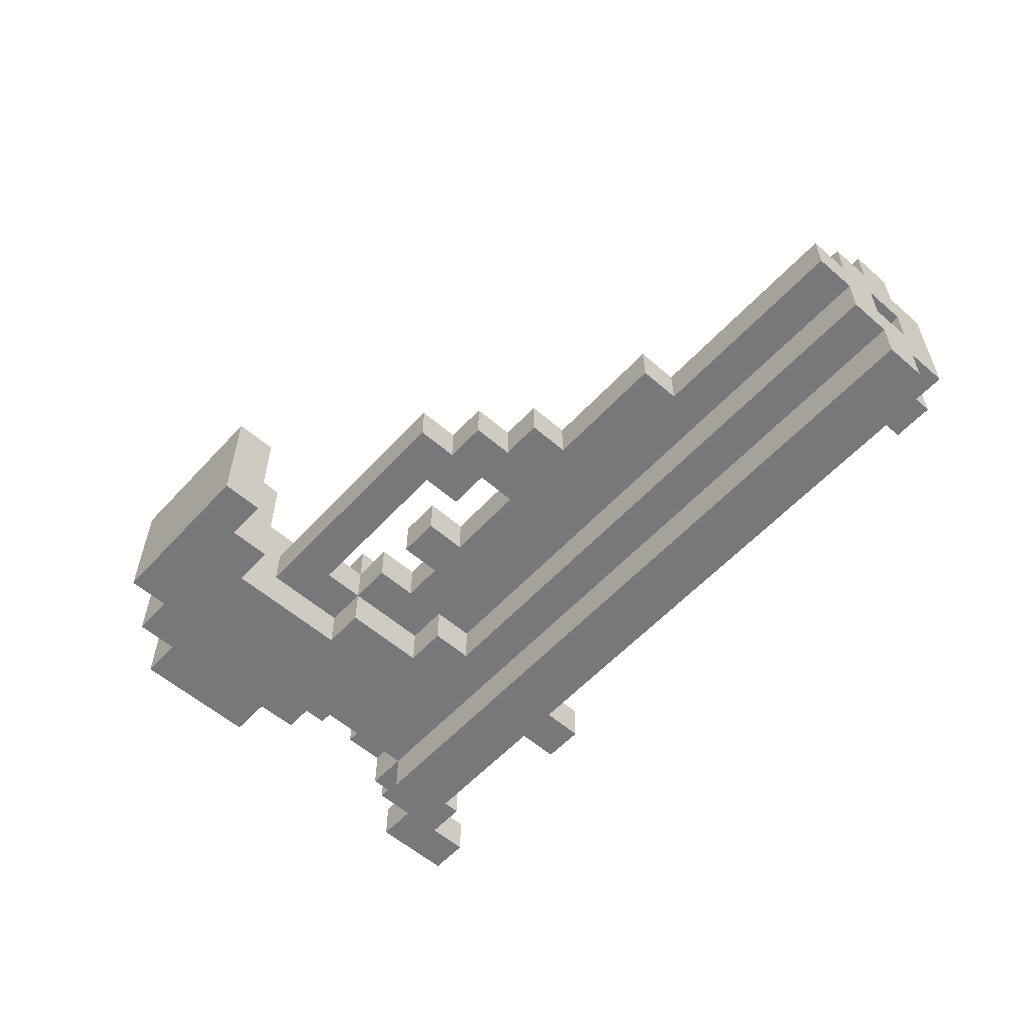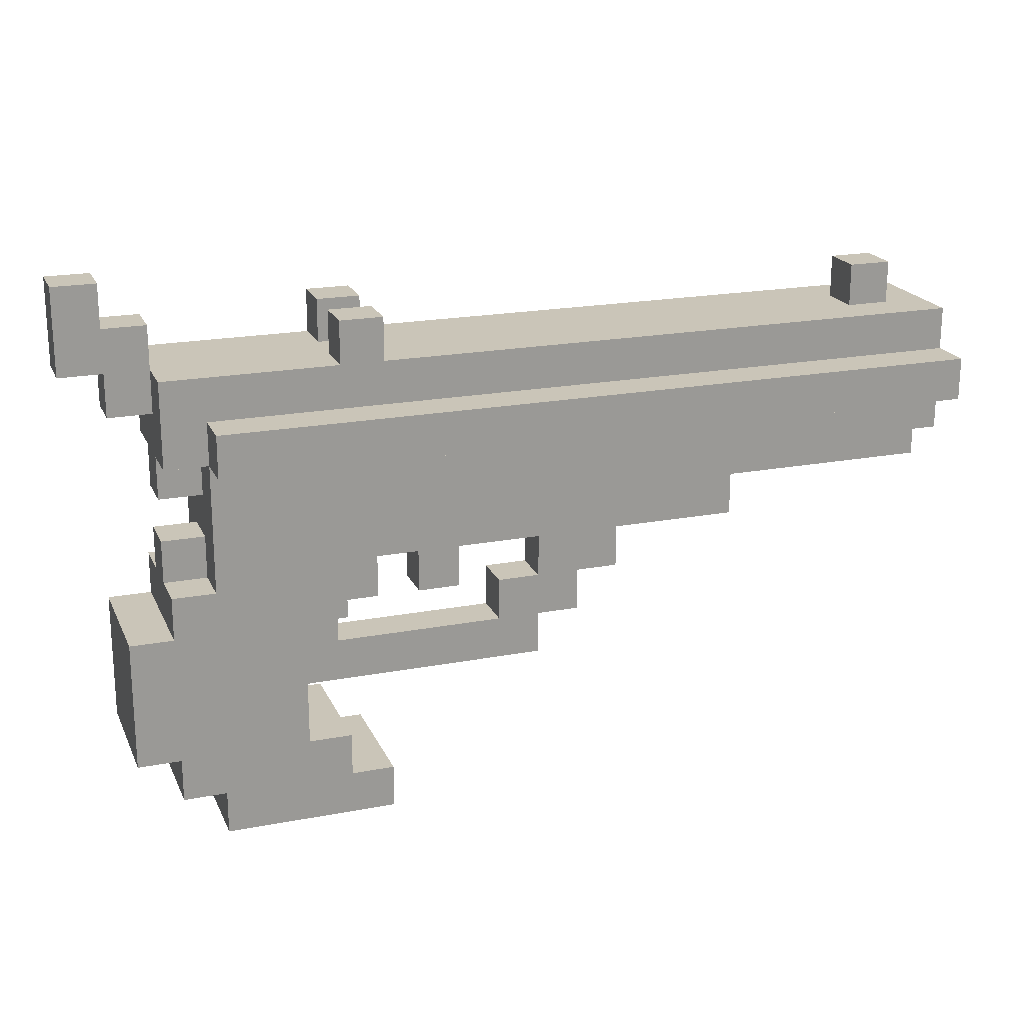
<metadata>
{"format":"obj","ext":"obj","renderer":"f3d","projection":"perspective","resolution":1024,"background":"white","views":[{"elev":-57.3,"azim":48.0,"up":"+Z"},{"elev":20.3,"azim":-19.2,"up":"+Y"}]}
</metadata>
<code>
o
v -1.5 1.1 -0.1
v -1.5 1.1 -0.2
v -1.5 1.3 -0.1
v -1.5 1.3 -0.2
v -1.4 0.2 -7.451e-08
v -1.4 0.2 -0.3
v -1.4 0.5 -7.451e-08
v -1.4 0.5 -0.3
v -1.4 1 -0.1
v -1.4 1 -0.2
v -1.4 1.1 -0.1
v -1.4 1.1 -0.2
v -1.3 0.1 -7.451e-08
v -1.3 0.1 -0.3
v -1.3 0.2 -7.451e-08
v -1.3 0.2 -0.3
v -1.3 0.5 -7.451e-08
v -1.3 0.5 -0.3
v -1.3 0.6 -7.451e-08
v -1.3 0.6 -0.1
v -1.3 0.6 -0.2
v -1.3 0.6 -0.3
v -1.3 0.7 -0.1
v -1.3 0.7 -0.2
v -1.3 0.8 -0.1
v -1.3 0.8 -0.2
v -1.3 0.9 -7.451e-08
v -1.3 0.9 -0.1
v -1.3 0.9 -0.2
v -1.3 0.9 -0.3
v -1.3 1 -0.1
v -1.3 1 -0.2
v -1.3 1.1 -7.451e-08
v -1.3 1.1 -0.1
v -1.3 1.1 -0.2
v -1.3 1.1 -0.3
v -1.2 0 -7.451e-08
v -1.2 0 -0.3
v -1.2 0.1 -7.451e-08
v -1.2 0.1 -0.3
v -1.2 0.6 -7.451e-08
v -1.2 0.6 -0.1
v -1.2 0.6 -0.2
v -1.2 0.6 -0.3
v -1.2 0.7 -0.1
v -1.2 0.7 -0.2
v -1.2 0.8 -0.1
v -1.2 0.8 -0.2
v -1.2 0.9 0.1
v -1.2 0.9 -7.451e-08
v -1.2 0.9 -0.1
v -1.2 0.9 -0.2
v -1.2 0.9 -0.3
v -1.2 0.9 -0.4
v -1.2 1 0.1
v -1.2 1 -7.451e-08
v -1.2 1 -0.3
v -1.2 1 -0.4
v -0.9 1.1 -7.451e-08
v -0.9 1.1 -0.1
v -0.9 1.1 -0.2
v -0.9 1.1 -0.3
v -0.9 1.2 -7.451e-08
v -0.9 1.2 -0.1
v -0.9 1.2 -0.2
v -0.9 1.2 -0.3
v -0.7 0.5 -0.1
v -0.7 0.5 -0.2
v -0.7 0.6 -0.1
v -0.7 0.6 -0.2
v -0.5 0.4 -0.1
v -0.5 0.4 -0.2
v -0.5 0.5 -0.1
v -0.5 0.5 -0.2
v -0.4 0.5 -0.1
v -0.4 0.5 -0.2
v -0.4 0.6 -0.1
v -0.4 0.6 -0.2
v 0.4 1.1 -0.1
v 0.4 1.1 -0.2
v 0.4 1.2 -0.1
v 0.4 1.2 -0.2
v -1.4 1.2 -0.1
v -1.4 1.2 -0.2
v -1.4 1.3 -0.1
v -1.4 1.3 -0.2
v -1.3 1.1 -0.1
v -1.3 1.1 -0.2
v -1.3 1.2 -0.1
v -1.3 1.2 -0.2
v -1 0.2 -7.451e-08
v -1 0.2 -0.3
v -1 0.3 -0.1
v -1 0.3 -0.2
v -1 0.5 -7.451e-08
v -1 0.5 -0.1
v -1 0.5 -0.2
v -1 0.5 -0.3
v -0.9 0.1 -7.451e-08
v -0.9 0.1 -0.3
v -0.9 0.2 -7.451e-08
v -0.9 0.2 -0.3
v -0.9 0.4 -0.1
v -0.9 0.4 -0.2
v -0.9 0.5 -7.451e-08
v -0.9 0.5 -0.1
v -0.9 0.5 -0.2
v -0.9 0.5 -0.3
v -0.9 0.6 -7.451e-08
v -0.9 0.6 -0.1
v -0.9 0.6 -0.2
v -0.9 0.6 -0.3
v -0.9 0.7 -7.451e-08
v -0.9 0.7 -0.1
v -0.9 0.7 -0.2
v -0.9 0.7 -0.3
v -0.8 0 -7.451e-08
v -0.8 0 -0.3
v -0.8 0.1 -7.451e-08
v -0.8 0.1 -0.3
v -0.8 0.5 -0.1
v -0.8 0.5 -0.2
v -0.8 0.6 -0.1
v -0.8 0.6 -0.2
v -0.8 0.7 -7.451e-08
v -0.8 0.7 -0.1
v -0.8 0.7 -0.2
v -0.8 0.7 -0.3
v -0.8 0.8 -7.451e-08
v -0.8 0.8 -0.1
v -0.8 0.8 -0.2
v -0.8 0.8 -0.3
v -0.8 1.1 -7.451e-08
v -0.8 1.1 -0.1
v -0.8 1.1 -0.2
v -0.8 1.1 -0.3
v -0.8 1.2 -7.451e-08
v -0.8 1.2 -0.1
v -0.8 1.2 -0.2
v -0.8 1.2 -0.3
v -0.6 0.5 -0.1
v -0.6 0.5 -0.2
v -0.6 0.6 -0.1
v -0.6 0.6 -0.2
v -0.4 0.3 -0.1
v -0.4 0.3 -0.2
v -0.4 0.4 -0.1
v -0.4 0.4 -0.2
v -0.3 0.4 -0.1
v -0.3 0.4 -0.2
v -0.3 0.5 -0.1
v -0.3 0.5 -0.2
v -0.3 0.9 -0.1
v -0.3 0.9 -0.2
v -0.3 1 -0.1
v -0.3 1 -0.2
v -0.2 0.5 -0.1
v -0.2 0.5 -0.2
v -0.2 0.6 -0.1
v -0.2 0.6 -0.2
v 0.1 0.6 -0.1
v 0.1 0.6 -0.2
v 0.1 0.7 -0.1
v 0.1 0.7 -0.2
v 0.5 1.1 -0.1
v 0.5 1.1 -0.2
v 0.5 1.2 -0.1
v 0.5 1.2 -0.2
v 0.6 0.7 -0.1
v 0.6 0.7 -0.2
v 0.6 0.8 -7.451e-08
v 0.6 0.8 -0.1
v 0.6 0.8 -0.2
v 0.6 0.8 -0.3
v 0.6 0.9 0.1
v 0.6 0.9 -7.451e-08
v 0.6 0.9 -0.1
v 0.6 0.9 -0.2
v 0.6 0.9 -0.3
v 0.6 0.9 -0.4
v 0.6 1 0.1
v 0.6 1 -7.451e-08
v 0.6 1 -0.1
v 0.6 1 -0.2
v 0.6 1 -0.3
v 0.6 1 -0.4
v 0.6 1.1 -7.451e-08
v 0.6 1.1 -0.3
v -1.2 0.9 0.1
v -1.2 1 0.1
v 0.6 0.9 0.1
v 0.6 1 0.1
v -1.4 0.2 -7.451e-08
v -1.4 0.5 -7.451e-08
v -1.3 0.1 -7.451e-08
v -1.3 0.2 -7.451e-08
v -1.3 0.5 -7.451e-08
v -1.3 0.6 -7.451e-08
v -1.3 0.9 -7.451e-08
v -1.3 1.1 -7.451e-08
v -1.2 0 -7.451e-08
v -1.2 0.1 -7.451e-08
v -1.2 0.6 -7.451e-08
v -1.2 0.9 -7.451e-08
v -1.2 1 -7.451e-08
v -1 0.2 -7.451e-08
v -1 0.5 -7.451e-08
v -0.9 0.1 -7.451e-08
v -0.9 0.2 -7.451e-08
v -0.9 0.5 -7.451e-08
v -0.9 0.6 -7.451e-08
v -0.9 0.7 -7.451e-08
v -0.9 1.1 -7.451e-08
v -0.9 1.2 -7.451e-08
v -0.8 0 -7.451e-08
v -0.8 0.1 -7.451e-08
v -0.8 0.7 -7.451e-08
v -0.8 0.8 -7.451e-08
v -0.8 1.1 -7.451e-08
v -0.8 1.2 -7.451e-08
v 0.6 0.8 -7.451e-08
v 0.6 0.9 -7.451e-08
v 0.6 1 -7.451e-08
v 0.6 1.1 -7.451e-08
v -1.5 1.1 -0.1
v -1.5 1.3 -0.1
v -1.4 1 -0.1
v -1.4 1.1 -0.1
v -1.4 1.2 -0.1
v -1.4 1.3 -0.1
v -1.3 0.6 -0.1
v -1.3 0.7 -0.1
v -1.3 0.8 -0.1
v -1.3 0.9 -0.1
v -1.3 1 -0.1
v -1.3 1.1 -0.1
v -1.3 1.2 -0.1
v -1.2 0.6 -0.1
v -1.2 0.7 -0.1
v -1.2 0.8 -0.1
v -1.2 0.9 -0.1
v -1 0.3 -0.1
v -1 0.5 -0.1
v -0.9 0.4 -0.1
v -0.9 0.5 -0.1
v -0.9 0.6 -0.1
v -0.9 0.7 -0.1
v -0.8 0.5 -0.1
v -0.8 0.6 -0.1
v -0.8 0.7 -0.1
v -0.8 0.8 -0.1
v -0.7 0.5 -0.1
v -0.7 0.6 -0.1
v -0.6 0.5 -0.1
v -0.6 0.6 -0.1
v -0.5 0.4 -0.1
v -0.5 0.5 -0.1
v -0.4 0.3 -0.1
v -0.4 0.4 -0.1
v -0.4 0.5 -0.1
v -0.4 0.6 -0.1
v -0.3 0.4 -0.1
v -0.3 0.5 -0.1
v -0.2 0.5 -0.1
v -0.2 0.6 -0.1
v 0.1 0.6 -0.1
v 0.1 0.7 -0.1
v 0.4 1.1 -0.1
v 0.4 1.2 -0.1
v 0.5 1.1 -0.1
v 0.5 1.2 -0.1
v 0.6 0.7 -0.1
v 0.6 0.8 -0.1
v -0.9 1.1 -0.2
v -0.9 1.2 -0.2
v -0.8 1.1 -0.2
v -0.8 1.2 -0.2
v -0.3 0.9 -0.2
v -0.3 1 -0.2
v 0.6 0.9 -0.2
v 0.6 1 -0.2
v -0.9 1.1 -0.1
v -0.9 1.2 -0.1
v -0.8 1.1 -0.1
v -0.8 1.2 -0.1
v -0.3 0.9 -0.1
v -0.3 1 -0.1
v 0.6 0.9 -0.1
v 0.6 1 -0.1
v -1.5 1.1 -0.2
v -1.5 1.3 -0.2
v -1.4 1 -0.2
v -1.4 1.1 -0.2
v -1.4 1.2 -0.2
v -1.4 1.3 -0.2
v -1.3 0.6 -0.2
v -1.3 0.7 -0.2
v -1.3 0.8 -0.2
v -1.3 0.9 -0.2
v -1.3 1 -0.2
v -1.3 1.1 -0.2
v -1.3 1.2 -0.2
v -1.2 0.6 -0.2
v -1.2 0.7 -0.2
v -1.2 0.8 -0.2
v -1.2 0.9 -0.2
v -1 0.3 -0.2
v -1 0.5 -0.2
v -0.9 0.4 -0.2
v -0.9 0.5 -0.2
v -0.9 0.6 -0.2
v -0.9 0.7 -0.2
v -0.8 0.5 -0.2
v -0.8 0.6 -0.2
v -0.8 0.7 -0.2
v -0.8 0.8 -0.2
v -0.7 0.5 -0.2
v -0.7 0.6 -0.2
v -0.6 0.5 -0.2
v -0.6 0.6 -0.2
v -0.5 0.4 -0.2
v -0.5 0.5 -0.2
v -0.4 0.3 -0.2
v -0.4 0.4 -0.2
v -0.4 0.5 -0.2
v -0.4 0.6 -0.2
v -0.3 0.4 -0.2
v -0.3 0.5 -0.2
v -0.2 0.5 -0.2
v -0.2 0.6 -0.2
v 0.1 0.6 -0.2
v 0.1 0.7 -0.2
v 0.4 1.1 -0.2
v 0.4 1.2 -0.2
v 0.5 1.1 -0.2
v 0.5 1.2 -0.2
v 0.6 0.7 -0.2
v 0.6 0.8 -0.2
v -1.4 0.2 -0.3
v -1.4 0.5 -0.3
v -1.3 0.1 -0.3
v -1.3 0.2 -0.3
v -1.3 0.5 -0.3
v -1.3 0.6 -0.3
v -1.3 0.9 -0.3
v -1.3 1.1 -0.3
v -1.2 0 -0.3
v -1.2 0.1 -0.3
v -1.2 0.6 -0.3
v -1.2 0.9 -0.3
v -1.2 1 -0.3
v -1 0.2 -0.3
v -1 0.5 -0.3
v -0.9 0.1 -0.3
v -0.9 0.2 -0.3
v -0.9 0.5 -0.3
v -0.9 0.6 -0.3
v -0.9 0.7 -0.3
v -0.9 1.1 -0.3
v -0.9 1.2 -0.3
v -0.8 0 -0.3
v -0.8 0.1 -0.3
v -0.8 0.7 -0.3
v -0.8 0.8 -0.3
v -0.8 1.1 -0.3
v -0.8 1.2 -0.3
v 0.6 0.8 -0.3
v 0.6 0.9 -0.3
v 0.6 1 -0.3
v 0.6 1.1 -0.3
v -1.2 0.9 -0.4
v -1.2 1 -0.4
v 0.6 0.9 -0.4
v 0.6 1 -0.4
v -1.2 0 -7.451e-08
v -0.8 0 -7.451e-08
v -1.2 0 -0.3
v -0.8 0 -0.3
v -1.3 0.1 -7.451e-08
v -1.2 0.1 -7.451e-08
v -1.3 0.1 -0.3
v -1.2 0.1 -0.3
v -1.4 0.2 -7.451e-08
v -1.3 0.2 -7.451e-08
v -1.4 0.2 -0.3
v -1.3 0.2 -0.3
v -1 0.3 -0.1
v -0.4 0.3 -0.1
v -1 0.3 -0.2
v -0.4 0.3 -0.2
v -0.4 0.4 -0.1
v -0.3 0.4 -0.1
v -0.4 0.4 -0.2
v -0.3 0.4 -0.2
v -1 0.5 -7.451e-08
v -0.9 0.5 -7.451e-08
v -1 0.5 -0.1
v -0.9 0.5 -0.1
v -0.8 0.5 -0.1
v -0.7 0.5 -0.1
v -0.6 0.5 -0.1
v -0.3 0.5 -0.1
v -0.2 0.5 -0.1
v -1 0.5 -0.2
v -0.9 0.5 -0.2
v -0.8 0.5 -0.2
v -0.7 0.5 -0.2
v -0.6 0.5 -0.2
v -0.3 0.5 -0.2
v -0.2 0.5 -0.2
v -1 0.5 -0.3
v -0.9 0.5 -0.3
v -0.8 0.6 -0.1
v -0.7 0.6 -0.1
v -0.6 0.6 -0.1
v -0.4 0.6 -0.1
v -0.2 0.6 -0.1
v 0.1 0.6 -0.1
v -0.8 0.6 -0.2
v -0.7 0.6 -0.2
v -0.6 0.6 -0.2
v -0.4 0.6 -0.2
v -0.2 0.6 -0.2
v 0.1 0.6 -0.2
v -0.9 0.7 -7.451e-08
v -0.8 0.7 -7.451e-08
v -0.9 0.7 -0.1
v -0.8 0.7 -0.1
v 0.1 0.7 -0.1
v 0.6 0.7 -0.1
v -0.9 0.7 -0.2
v -0.8 0.7 -0.2
v 0.1 0.7 -0.2
v 0.6 0.7 -0.2
v -0.9 0.7 -0.3
v -0.8 0.7 -0.3
v -0.8 0.8 -7.451e-08
v 0.6 0.8 -7.451e-08
v -1.3 0.8 -0.1
v -1.2 0.8 -0.1
v -0.8 0.8 -0.1
v 0.6 0.8 -0.1
v -1.3 0.8 -0.2
v -1.2 0.8 -0.2
v -0.8 0.8 -0.2
v 0.6 0.8 -0.2
v -0.8 0.8 -0.3
v 0.6 0.8 -0.3
v -1.2 0.9 0.1
v 0.6 0.9 0.1
v -1.3 0.9 -7.451e-08
v -1.2 0.9 -7.451e-08
v 0.6 0.9 -7.451e-08
v -1.3 0.9 -0.1
v -1.2 0.9 -0.1
v -1.3 0.9 -0.2
v -1.2 0.9 -0.2
v -1.3 0.9 -0.3
v -1.2 0.9 -0.3
v 0.6 0.9 -0.3
v -1.2 0.9 -0.4
v 0.6 0.9 -0.4
v -1.4 1 -0.1
v -1.3 1 -0.1
v -0.3 1 -0.1
v 0.6 1 -0.1
v -1.4 1 -0.2
v -1.3 1 -0.2
v -0.3 1 -0.2
v 0.6 1 -0.2
v -1.5 1.1 -0.1
v -1.4 1.1 -0.1
v -1.5 1.1 -0.2
v -1.4 1.1 -0.2
v -0.9 0.1 -7.451e-08
v -0.8 0.1 -7.451e-08
v -0.9 0.1 -0.3
v -0.8 0.1 -0.3
v -1 0.2 -7.451e-08
v -0.9 0.2 -7.451e-08
v -1 0.2 -0.3
v -0.9 0.2 -0.3
v -0.9 0.4 -0.1
v -0.5 0.4 -0.1
v -0.9 0.4 -0.2
v -0.5 0.4 -0.2
v -1.4 0.5 -7.451e-08
v -1.3 0.5 -7.451e-08
v -0.5 0.5 -0.1
v -0.4 0.5 -0.1
v -0.5 0.5 -0.2
v -0.4 0.5 -0.2
v -1.4 0.5 -0.3
v -1.3 0.5 -0.3
v -1.3 0.6 -7.451e-08
v -1.2 0.6 -7.451e-08
v -1.3 0.6 -0.1
v -1.2 0.6 -0.1
v -1.3 0.6 -0.2
v -1.2 0.6 -0.2
v -1.3 0.6 -0.3
v -1.2 0.6 -0.3
v -1.3 0.7 -0.1
v -1.2 0.7 -0.1
v -1.3 0.7 -0.2
v -1.2 0.7 -0.2
v -0.3 0.9 -0.1
v 0.6 0.9 -0.1
v -0.3 0.9 -0.2
v 0.6 0.9 -0.2
v -1.2 1 0.1
v 0.6 1 0.1
v -1.2 1 -7.451e-08
v 0.6 1 -7.451e-08
v -1.2 1 -0.3
v 0.6 1 -0.3
v -1.2 1 -0.4
v 0.6 1 -0.4
v -1.3 1.1 -7.451e-08
v -0.9 1.1 -7.451e-08
v -0.8 1.1 -7.451e-08
v 0.6 1.1 -7.451e-08
v -1.3 1.1 -0.1
v -0.9 1.1 -0.1
v -0.8 1.1 -0.1
v 0.4 1.1 -0.1
v 0.5 1.1 -0.1
v -1.3 1.1 -0.2
v -0.9 1.1 -0.2
v -0.8 1.1 -0.2
v 0.4 1.1 -0.2
v 0.5 1.1 -0.2
v -1.3 1.1 -0.3
v -0.9 1.1 -0.3
v -0.8 1.1 -0.3
v 0.6 1.1 -0.3
v -0.9 1.2 -7.451e-08
v -0.8 1.2 -7.451e-08
v -1.4 1.2 -0.1
v -1.3 1.2 -0.1
v -0.9 1.2 -0.1
v -0.8 1.2 -0.1
v 0.4 1.2 -0.1
v 0.5 1.2 -0.1
v -1.4 1.2 -0.2
v -1.3 1.2 -0.2
v -0.9 1.2 -0.2
v -0.8 1.2 -0.2
v 0.4 1.2 -0.2
v 0.5 1.2 -0.2
v -0.9 1.2 -0.3
v -0.8 1.2 -0.3
v -1.5 1.3 -0.1
v -1.4 1.3 -0.1
v -1.5 1.3 -0.2
v -1.4 1.3 -0.2
f 3 2 1
f 4 2 3
f 7 6 5
f 8 6 7
f 11 10 9
f 12 10 11
f 15 14 13
f 16 14 15
f 19 18 17
f 20 18 19
f 21 18 20
f 22 18 21
f 23 21 20
f 24 21 23
f 28 26 25
f 29 26 28
f 31 29 28
f 31 30 29
f 31 28 27
f 32 30 31
f 33 31 27
f 34 31 33
f 35 30 32
f 36 30 35
f 39 38 37
f 40 38 39
f 45 42 41
f 46 44 43
f 47 45 41
f 47 46 45
f 48 44 46
f 48 46 47
f 50 47 41
f 51 47 50
f 52 44 48
f 53 44 52
f 55 50 49
f 56 50 55
f 57 54 53
f 58 54 57
f 63 60 59
f 64 60 63
f 65 62 61
f 66 62 65
f 69 68 67
f 70 68 69
f 73 72 71
f 74 72 73
f 77 76 75
f 78 76 77
f 81 80 79
f 82 80 81
f 83 84 85
f 85 84 86
f 87 88 89
f 89 88 90
f 91 92 93
f 93 92 94
f 91 93 95
f 95 93 96
f 94 92 97
f 97 92 98
f 99 100 101
f 101 100 102
f 103 104 106
f 106 104 107
f 105 106 109
f 109 106 110
f 107 108 111
f 111 108 112
f 109 110 113
f 113 110 114
f 111 112 115
f 115 112 116
f 117 118 119
f 119 118 120
f 121 122 123
f 123 122 124
f 125 126 129
f 129 126 130
f 127 128 131
f 131 128 132
f 133 134 137
f 137 134 138
f 135 136 139
f 139 136 140
f 141 142 143
f 143 142 144
f 145 146 147
f 147 146 148
f 149 150 151
f 151 150 152
f 153 154 155
f 155 154 156
f 157 158 159
f 159 158 160
f 161 162 163
f 163 162 164
f 165 166 167
f 167 166 168
f 169 170 172
f 172 170 173
f 171 172 176
f 173 174 176
f 172 173 176
f 176 174 177
f 177 174 178
f 178 174 179
f 175 176 181
f 176 177 181
f 181 177 182
f 182 177 183
f 179 180 184
f 178 179 184
f 184 180 185
f 185 180 186
f 182 183 187
f 184 185 187
f 183 184 187
f 187 185 188
f 191 190 189
f 192 190 191
f 196 194 193
f 197 194 196
f 202 196 195
f 202 197 196
f 202 198 197
f 203 198 202
f 204 200 199
f 205 200 204
f 206 203 202
f 206 202 201
f 207 203 206
f 208 206 201
f 209 206 208
f 210 203 207
f 211 204 203
f 211 203 210
f 212 204 211
f 213 200 205
f 215 208 201
f 216 208 215
f 217 204 212
f 218 204 217
f 219 214 213
f 219 213 205
f 220 214 219
f 221 204 218
f 222 204 221
f 223 219 205
f 224 219 223
f 228 226 225
f 229 226 228
f 230 226 229
f 235 228 227
f 235 229 228
f 236 229 235
f 237 229 236
f 238 232 231
f 239 232 238
f 240 234 233
f 241 234 240
f 244 243 242
f 245 243 244
f 248 247 246
f 248 246 245
f 249 247 248
f 250 247 249
f 253 251 250
f 253 250 249
f 254 253 252
f 255 251 253
f 255 253 254
f 256 244 242
f 258 256 242
f 258 257 256
f 259 257 258
f 260 257 259
f 261 251 255
f 262 260 259
f 262 261 260
f 263 261 262
f 264 261 263
f 265 251 261
f 265 261 264
f 266 251 265
f 267 251 266
f 270 269 268
f 271 269 270
f 272 251 267
f 273 251 272
f 276 275 274
f 277 275 276
f 280 279 278
f 281 279 280
f 282 283 284
f 284 283 285
f 286 287 288
f 288 287 289
f 290 291 293
f 293 291 294
f 294 291 295
f 292 293 300
f 293 294 300
f 300 294 301
f 301 294 302
f 296 297 303
f 303 297 304
f 298 299 305
f 305 299 306
f 307 308 309
f 309 308 310
f 311 312 313
f 310 311 313
f 313 312 314
f 314 312 315
f 315 316 318
f 314 315 318
f 317 318 319
f 318 316 320
f 319 318 320
f 307 309 321
f 307 321 323
f 321 322 323
f 323 322 324
f 324 322 325
f 320 316 326
f 324 325 327
f 325 326 327
f 327 326 328
f 328 326 329
f 326 316 330
f 329 326 330
f 330 316 331
f 331 316 332
f 333 334 335
f 335 334 336
f 332 316 337
f 337 316 338
f 339 340 342
f 342 340 343
f 341 342 348
f 342 343 348
f 343 344 348
f 348 344 349
f 345 346 350
f 350 346 351
f 348 349 352
f 347 348 352
f 352 349 353
f 347 352 354
f 354 352 355
f 353 349 356
f 349 350 357
f 356 349 357
f 357 350 358
f 351 346 359
f 347 354 361
f 361 354 362
f 358 350 363
f 363 350 364
f 359 360 365
f 351 359 365
f 365 360 366
f 364 350 367
f 367 350 368
f 351 365 369
f 369 365 370
f 371 372 373
f 373 372 374
f 377 376 375
f 378 376 377
f 381 380 379
f 382 380 381
f 385 384 383
f 386 384 385
f 389 388 387
f 390 388 389
f 393 392 391
f 394 392 393
f 397 396 395
f 398 396 397
f 405 399 398
f 406 399 405
f 407 401 400
f 408 401 407
f 409 403 402
f 410 403 409
f 411 405 404
f 412 405 411
f 419 414 413
f 420 414 419
f 421 416 415
f 422 416 421
f 423 418 417
f 424 418 423
f 427 426 425
f 428 426 427
f 433 430 429
f 434 430 433
f 435 432 431
f 436 432 435
f 441 438 437
f 442 438 441
f 443 440 439
f 444 440 443
f 447 446 445
f 448 446 447
f 452 450 449
f 453 450 452
f 454 452 451
f 455 452 454
f 458 457 456
f 459 457 458
f 461 460 459
f 462 460 461
f 467 464 463
f 468 464 467
f 469 466 465
f 470 466 469
f 473 472 471
f 474 472 473
f 475 476 477
f 477 476 478
f 479 480 481
f 481 480 482
f 483 484 485
f 485 484 486
f 489 490 491
f 491 490 492
f 487 488 493
f 493 488 494
f 495 496 497
f 497 496 498
f 499 500 501
f 501 500 502
f 503 504 505
f 505 504 506
f 507 508 509
f 509 508 510
f 511 512 513
f 513 512 514
f 515 516 517
f 517 516 518
f 519 520 523
f 523 520 524
f 521 522 525
f 525 522 526
f 526 522 527
f 523 524 528
f 524 525 528
f 525 526 528
f 528 526 529
f 529 526 530
f 530 526 531
f 527 522 532
f 528 529 533
f 533 529 534
f 530 531 535
f 531 532 535
f 532 522 536
f 535 532 536
f 537 538 541
f 541 538 542
f 539 540 545
f 545 540 546
f 543 544 549
f 549 544 550
f 547 548 551
f 551 548 552
f 553 554 555
f 555 554 556

</code>
